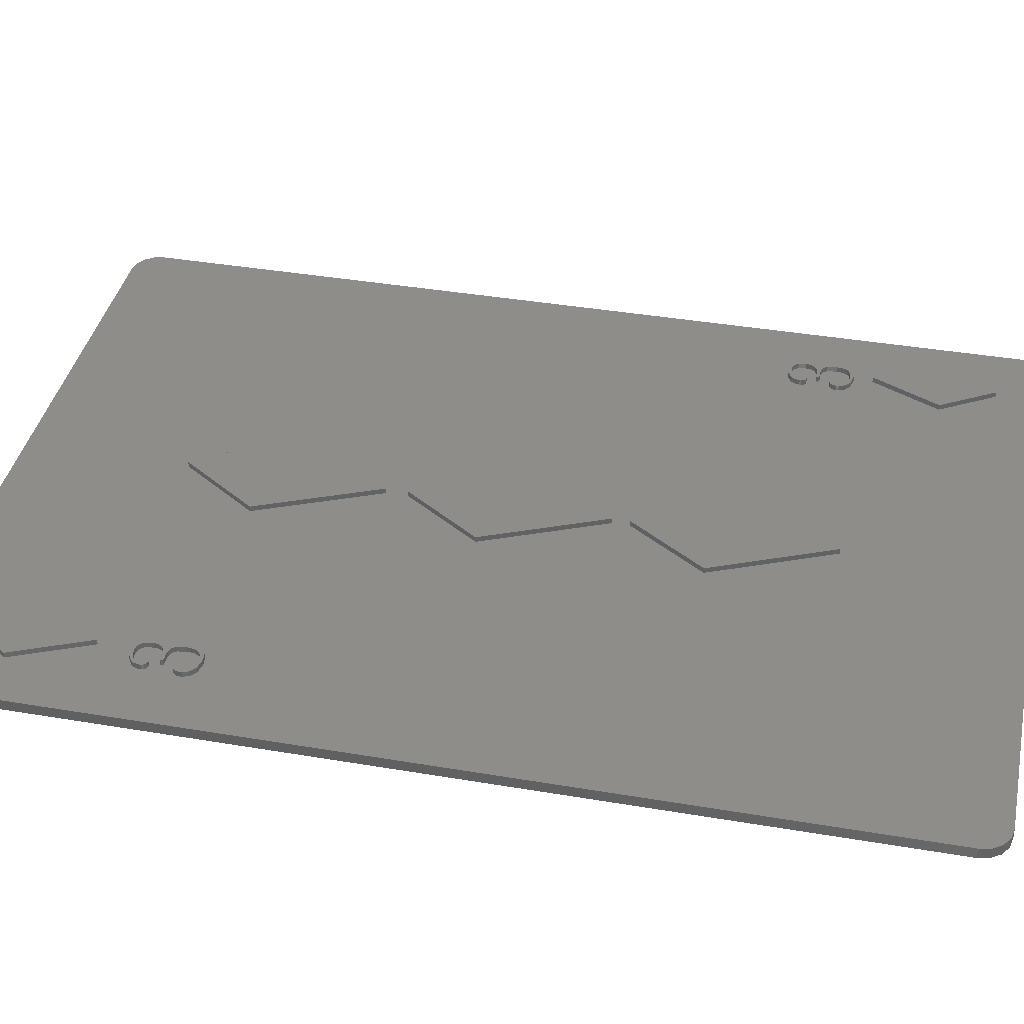
<metadata>
{"format":"stl","ext":"stl","renderer":"f3d","projection":"perspective","resolution":1024,"background":"white","views":[{"elev":39.0,"azim":-78.0,"up":"+Z"}]}
</metadata>
<code>
# stl→obj: 472 verts, 940 faces
v 62.76 0.7439 1
v 63.31 1.568 1
v 63.44 2.263 1
v 31.75 55.63 1
v 29.75 60.09 1
v 18.89 60.09 1
v 18.89 72.14 1
v 18.89 54.67 1
v 45.33 54.67 1
v 33.76 60.09 1
v 45.33 60.09 1
v 36.66 66.54 1
v 45.33 72.14 1
v 32.79 72.14 1
v 31.75 73.65 1
v 26.86 66.54 1
v 30.72 72.14 1
v 18.89 88.9 1
v 45.33 88.9 1
v 0.7439 88.16 1
v 0.1933 87.33 1
v 1.568 88.71 1
v 4.786 80.46 1
v 2.54 88.9 1
v 5.173 88.9 1
v 5.173 81.02 1
v 7.841 84.9 1
v 10.91 80.46 1
v 7.841 73.65 1
v 5.173 72.14 1
v 5.173 79.59 1
v 31.75 16.1 1
v 45.33 15.94 1
v 32.07 16.8 1
v 45.33 16.8 1
v 36.66 27 1
v 45.33 34.9 1
v 31.75 34.11 1
v 18.89 34.9 1
v 26.86 27 1
v 62.76 88.16 1
v 61.93 88.71 1
v 63.31 87.33 1
v 60.96 88.9 1
v 63.5 86.36 1
v 54.54 88.9 1
v 63.5 72.14 1
v 54.01 9.467 1
v 54.54 10.56 1
v 54.54 15.94 1
v 57.07 15.78 1
v 6.57 67.71 1
v 6.538 67.8 1
v 5.644 66.36 1
v 6.619 69.17 1
v 8.128 68.23 1
v 8.354 68.61 1
v 6.556 67.86 1
v 6.566 68.97 1
v 6.86 64.89 1
v 7.193 64.86 1
v 6.36 65.76 1
v 7.854 64.98 1
v 6.488 65.9 1
v 6.247 69.95 1
v 6.212 69.85 1
v 6.389 70.08 1
v 6.266 69.73 1
v 6.685 70.23 1
v 6.368 69.62 1
v 7.311 70.32 1
v 6.38 69.6 1
v 7.692 70.28 1
v 6.547 69.41 1
v 8.41 69.05 1
v 8.301 69.76 1
v 8.059 70.1 1
v 6.429 68.84 1
v 6.242 68.78 1
v 5.817 66.57 1
v 6.009 66.65 1
v 6.635 67.66 1
v 6.084 66.66 1
v 6.804 67.63 1
v 6.31 66.6 1
v 7.412 67.63 1
v 6.457 66.46 1
v 7.744 67.6 1
v 6.599 67.91 1
v 6.724 67.95 1
v 8.194 65.21 1
v 8.414 65.63 1
v 6.538 66.13 1
v 8.492 66.24 1
v 6.529 66.26 1
v 8.357 67.09 1
v 8.117 67.41 1
v 6.233 65.68 1
v 6.119 65.6 1
v 6.385 65.04 1
v 6.059 65.53 1
v 6.121 65.29 1
v 6.049 65.49 1
v 8.977 69.96 1
v 9.214 69.36 1
v 8.958 67.34 1
v 9.284 66.83 1
v 9.387 66.24 1
v 7.733 68.01 1
v 7.284 67.96 1
v 6.829 67.96 1
v 9.265 65.59 1
v 8.872 65.06 1
v 8.158 64.66 1
v 5.811 69.8 1
v 6.057 70.16 1
v 7.346 64.54 1
v 5.173 60.09 1
v 6.324 64.75 1
v 5.783 65.2 1
v 5.574 65.76 1
v 8.02 67.84 1
v 8.525 67.65 1
v 8.702 68.18 1
v 9.08 68.6 1
v 9.224 69.18 1
v 6.684 70.54 1
v 7.414 70.64 1
v 8.389 70.45 1
v 6.184 68.77 1
v 5.957 68.84 1
v 5.561 65.96 1
v 5.826 68.97 1
v 5.731 69.24 1
v 5.724 69.37 1
v 31.75 35.68 1
v 36.66 46.59 1
v 31.75 53.7 1
v 26.86 46.59 1
v 56.07 20.68 1
v 56.04 20.76 1
v 55.15 19.33 1
v 56.12 22.14 1
v 57.63 21.19 1
v 57.86 21.58 1
v 56.06 20.83 1
v 56.07 21.94 1
v 56.36 17.86 1
v 56.7 17.83 1
v 55.87 18.73 1
v 57.36 17.95 1
v 55.99 18.87 1
v 55.75 22.92 1
v 55.72 22.82 1
v 55.89 23.05 1
v 55.77 22.7 1
v 56.19 23.2 1
v 55.87 22.58 1
v 56.82 23.29 1
v 55.89 22.57 1
v 57.2 23.25 1
v 56.05 22.38 1
v 57.92 22.02 1
v 57.81 22.73 1
v 57.56 23.07 1
v 55.32 19.54 1
v 55.51 19.62 1
v 56.14 20.63 1
v 55.59 19.62 1
v 56.31 20.6 1
v 55.82 19.57 1
v 56.92 20.6 1
v 55.96 19.43 1
v 57.25 20.57 1
v 56.1 20.88 1
v 56.23 20.92 1
v 55.93 21.8 1
v 55.75 21.75 1
v 54.54 16.8 1
v 55.46 21.8 1
v 55.33 21.94 1
v 58.46 20.31 1
v 58.79 19.8 1
v 63.5 16.8 1
v 57.7 18.18 1
v 57.92 18.6 1
v 56.04 19.1 1
v 58 19.21 1
v 56.03 19.23 1
v 57.86 20.06 1
v 57.62 20.38 1
v 55.74 18.64 1
v 55.62 18.57 1
v 55.89 18.01 1
v 55.56 18.5 1
v 55.63 18.26 1
v 55.55 18.46 1
v 58.89 19.21 1
v 58.77 18.56 1
v 58.38 18.02 1
v 57.89 23.42 1
v 58.48 22.93 1
v 63.5 34.9 1
v 58.72 22.33 1
v 57.24 20.98 1
v 56.79 20.93 1
v 56.33 20.93 1
v 55.56 23.13 1
v 56.19 23.51 1
v 54.54 34.9 1
v 56.92 23.61 1
v 57.52 20.81 1
v 58.03 20.62 1
v 58.21 21.15 1
v 58.59 21.57 1
v 58.73 22.15 1
v 57.66 17.62 1
v 56.85 17.51 1
v 55.83 17.72 1
v 55.29 18.17 1
v 55.08 18.73 1
v 55.07 18.93 1
v 55.69 21.74 1
v 54.54 72.14 1
v 54.54 60.09 1
v 63.5 60.09 1
v 54.54 54.67 1
v 63.5 54.67 1
v 55.24 22.21 1
v 55.23 22.34 1
v 55.32 22.77 1
v 45.33 2.263 1
v 54.54 8.613 1
v 54.54 2.263 1
v 57.07 4.525 1
v 60.13 9.467 1
v 63.5 2.54 1
v 63.5 15.94 1
v 0.05516 2.263 1
v 5.173 2.263 1
v 0 2.54 1
v 5.173 15.94 1
v 0 15.94 1
v 5.173 16.8 1
v 0 16.8 1
v 5.173 34.9 1
v 0 34.9 1
v 5.173 54.67 1
v 0 54.67 1
v 0 60.09 1
v 0 72.14 1
v 0 86.36 1
v 31.43 16.8 1
v 18.89 16.8 1
v 18.89 15.94 1
v 18.89 2.263 1
v 61.93 0.1933 1
v 60.96 0 1
v 54.54 0 1
v 45.33 0 1
v 18.89 0 1
v 5.173 0 1
v 2.54 0 1
v 1.568 0.1933 1
v 0.1933 1.568 1
v 0.7439 0.7439 1
v 2.54 88.9 0
v 1.568 88.71 0
v 0.7439 88.16 0
v 0.1933 87.33 0
v 0 86.36 0
v 0 2.54 0
v 0.1933 1.568 0
v 0.7439 0.7439 0
v 1.568 0.1933 0
v 2.54 0 0
v 60.96 0 0
v 61.93 0.1933 0
v 62.76 0.7439 0
v 63.31 1.568 0
v 63.5 2.54 0
v 63.5 86.36 0
v 63.31 87.33 0
v 62.76 88.16 0
v 61.93 88.71 0
v 60.96 88.9 0
v 26.86 27 1.5
v 31.75 34.11 1.5
v 31.75 16.1 1.5
v 36.66 27 1.5
v 26.86 46.59 1.5
v 31.75 53.7 1.5
v 31.75 35.68 1.5
v 36.66 46.59 1.5
v 7.841 84.9 1.5
v 10.91 80.46 1.5
v 4.786 80.46 1.5
v 7.841 73.65 1.5
v 57.07 4.525 1.5
v 54.01 9.467 1.5
v 60.13 9.467 1.5
v 57.07 15.78 1.5
v 31.75 73.65 1.5
v 36.66 66.54 1.5
v 26.86 66.54 1.5
v 31.75 55.63 1.5
v 8.02 67.84 1.5
v 8.702 68.18 1.5
v 9.08 68.6 1.5
v 9.224 69.18 1.5
v 9.214 69.36 1.5
v 8.977 69.96 1.5
v 8.389 70.45 1.5
v 7.414 70.64 1.5
v 6.684 70.54 1.5
v 6.057 70.16 1.5
v 5.811 69.8 1.5
v 5.724 69.37 1.5
v 5.731 69.24 1.5
v 5.826 68.97 1.5
v 5.957 68.84 1.5
v 6.184 68.77 1.5
v 6.242 68.78 1.5
v 6.429 68.84 1.5
v 6.566 68.97 1.5
v 6.619 69.17 1.5
v 6.547 69.41 1.5
v 6.38 69.6 1.5
v 6.368 69.62 1.5
v 6.266 69.73 1.5
v 6.212 69.85 1.5
v 6.247 69.95 1.5
v 6.389 70.08 1.5
v 6.685 70.23 1.5
v 7.311 70.32 1.5
v 7.692 70.28 1.5
v 8.059 70.1 1.5
v 8.301 69.76 1.5
v 8.41 69.05 1.5
v 8.354 68.61 1.5
v 8.128 68.23 1.5
v 7.733 68.01 1.5
v 7.284 67.96 1.5
v 6.829 67.96 1.5
v 6.724 67.95 1.5
v 6.599 67.91 1.5
v 6.556 67.86 1.5
v 6.538 67.8 1.5
v 6.57 67.71 1.5
v 6.635 67.66 1.5
v 6.804 67.63 1.5
v 7.412 67.63 1.5
v 7.744 67.6 1.5
v 8.117 67.41 1.5
v 8.357 67.09 1.5
v 8.492 66.24 1.5
v 8.414 65.63 1.5
v 8.194 65.21 1.5
v 7.854 64.98 1.5
v 7.193 64.86 1.5
v 6.86 64.89 1.5
v 6.385 65.04 1.5
v 6.121 65.29 1.5
v 6.049 65.49 1.5
v 6.059 65.53 1.5
v 6.119 65.6 1.5
v 6.233 65.68 1.5
v 6.36 65.76 1.5
v 6.488 65.9 1.5
v 6.538 66.13 1.5
v 6.529 66.26 1.5
v 6.457 66.46 1.5
v 6.31 66.6 1.5
v 6.084 66.66 1.5
v 6.009 66.65 1.5
v 5.817 66.57 1.5
v 5.644 66.36 1.5
v 5.561 65.96 1.5
v 5.574 65.76 1.5
v 5.783 65.2 1.5
v 6.324 64.75 1.5
v 7.346 64.54 1.5
v 8.158 64.66 1.5
v 8.872 65.06 1.5
v 9.265 65.59 1.5
v 9.387 66.24 1.5
v 9.284 66.83 1.5
v 8.958 67.34 1.5
v 8.525 67.65 1.5
v 57.52 20.81 1.5
v 58.21 21.15 1.5
v 58.59 21.57 1.5
v 58.73 22.15 1.5
v 58.72 22.33 1.5
v 58.48 22.93 1.5
v 57.89 23.42 1.5
v 56.92 23.61 1.5
v 56.19 23.51 1.5
v 55.56 23.13 1.5
v 55.32 22.77 1.5
v 55.23 22.34 1.5
v 55.24 22.21 1.5
v 55.33 21.94 1.5
v 55.46 21.8 1.5
v 55.69 21.74 1.5
v 55.75 21.75 1.5
v 55.93 21.8 1.5
v 56.07 21.94 1.5
v 56.12 22.14 1.5
v 56.05 22.38 1.5
v 55.89 22.57 1.5
v 55.87 22.58 1.5
v 55.77 22.7 1.5
v 55.72 22.82 1.5
v 55.75 22.92 1.5
v 55.89 23.05 1.5
v 56.19 23.2 1.5
v 56.82 23.29 1.5
v 57.2 23.25 1.5
v 57.56 23.07 1.5
v 57.81 22.73 1.5
v 57.92 22.02 1.5
v 57.86 21.58 1.5
v 57.63 21.19 1.5
v 57.24 20.98 1.5
v 56.79 20.93 1.5
v 56.33 20.93 1.5
v 56.23 20.92 1.5
v 56.1 20.88 1.5
v 56.06 20.83 1.5
v 56.04 20.76 1.5
v 56.07 20.68 1.5
v 56.14 20.63 1.5
v 56.31 20.6 1.5
v 56.92 20.6 1.5
v 57.25 20.57 1.5
v 57.62 20.38 1.5
v 57.86 20.06 1.5
v 58 19.21 1.5
v 57.92 18.6 1.5
v 57.7 18.18 1.5
v 57.36 17.95 1.5
v 56.7 17.83 1.5
v 56.36 17.86 1.5
v 55.89 18.01 1.5
v 55.63 18.26 1.5
v 55.55 18.46 1.5
v 55.56 18.5 1.5
v 55.62 18.57 1.5
v 55.74 18.64 1.5
v 55.87 18.73 1.5
v 55.99 18.87 1.5
v 56.04 19.1 1.5
v 56.03 19.23 1.5
v 55.96 19.43 1.5
v 55.82 19.57 1.5
v 55.59 19.62 1.5
v 55.51 19.62 1.5
v 55.32 19.54 1.5
v 55.15 19.33 1.5
v 55.07 18.93 1.5
v 55.08 18.73 1.5
v 55.29 18.17 1.5
v 55.83 17.72 1.5
v 56.85 17.51 1.5
v 57.66 17.62 1.5
v 58.38 18.02 1.5
v 58.77 18.56 1.5
v 58.89 19.21 1.5
v 58.79 19.8 1.5
v 58.46 20.31 1.5
v 58.03 20.62 1.5
f 1 2 3
f 4 5 6
f 6 5 7
f 6 8 4
f 4 8 9
f 4 9 10
f 10 9 11
f 10 11 12
f 12 11 13
f 12 13 14
f 14 13 15
f 5 16 7
f 7 16 17
f 7 17 18
f 18 17 15
f 18 15 19
f 19 15 13
f 20 21 22
f 22 21 23
f 22 23 24
f 24 23 25
f 23 26 25
f 25 26 27
f 25 27 18
f 18 27 28
f 18 28 7
f 7 28 29
f 7 29 30
f 30 29 31
f 30 31 23
f 32 33 34
f 34 33 35
f 34 35 36
f 36 35 37
f 36 37 38
f 38 37 39
f 38 39 40
f 41 42 43
f 43 42 44
f 43 44 45
f 45 44 46
f 45 46 47
f 48 49 50
f 50 49 51
f 52 53 54
f 55 56 57
f 53 58 59
f 60 61 62
f 62 61 63
f 62 63 64
f 65 66 67
f 67 66 68
f 67 68 69
f 69 68 70
f 69 70 71
f 71 70 72
f 71 72 73
f 73 72 74
f 57 75 55
f 55 75 76
f 55 76 74
f 74 76 77
f 74 77 73
f 53 59 54
f 54 59 78
f 54 78 79
f 54 80 52
f 52 80 81
f 52 81 82
f 82 81 83
f 82 83 84
f 84 83 85
f 84 85 86
f 86 85 87
f 86 87 88
f 58 89 59
f 59 89 90
f 59 90 55
f 63 91 64
f 64 91 92
f 64 92 93
f 93 92 94
f 93 94 95
f 95 94 96
f 95 96 87
f 87 96 97
f 87 97 88
f 62 98 60
f 60 98 99
f 60 99 100
f 100 99 101
f 100 101 102
f 102 101 103
f 7 104 105
f 106 107 7
f 7 107 108
f 7 108 6
f 109 56 110
f 110 56 55
f 110 55 111
f 111 55 90
f 108 112 6
f 6 112 113
f 6 113 114
f 115 116 30
f 114 117 118
f 117 119 118
f 118 119 120
f 118 120 121
f 122 123 124
f 124 123 106
f 124 106 125
f 125 106 7
f 125 7 126
f 126 7 105
f 116 127 30
f 30 127 128
f 30 128 7
f 7 128 129
f 7 129 104
f 79 130 54
f 54 130 131
f 54 131 132
f 132 131 133
f 132 133 134
f 121 132 118
f 118 132 134
f 118 134 30
f 30 134 135
f 30 135 115
f 8 39 136
f 136 39 37
f 136 37 137
f 137 37 9
f 137 9 138
f 138 9 8
f 138 8 139
f 139 8 136
f 140 141 142
f 143 144 145
f 141 146 147
f 148 149 150
f 150 149 151
f 150 151 152
f 153 154 155
f 155 154 156
f 155 156 157
f 157 156 158
f 157 158 159
f 159 158 160
f 159 160 161
f 161 160 162
f 145 163 143
f 143 163 164
f 143 164 162
f 162 164 165
f 162 165 161
f 142 166 140
f 140 166 167
f 140 167 168
f 168 167 169
f 168 169 170
f 170 169 171
f 170 171 172
f 172 171 173
f 172 173 174
f 146 175 147
f 147 175 176
f 147 176 143
f 141 147 142
f 142 147 177
f 142 177 178
f 179 180 181
f 182 183 184
f 151 185 152
f 152 185 186
f 152 186 187
f 187 186 188
f 187 188 189
f 189 188 190
f 189 190 173
f 173 190 191
f 173 191 174
f 150 192 148
f 148 192 193
f 148 193 194
f 194 193 195
f 194 195 196
f 196 195 197
f 183 198 184
f 184 198 199
f 184 199 200
f 201 202 203
f 203 202 204
f 203 204 184
f 205 144 206
f 206 144 143
f 206 143 207
f 207 143 176
f 208 209 210
f 210 209 211
f 212 213 214
f 214 213 182
f 214 182 215
f 215 182 184
f 215 184 216
f 216 184 204
f 217 218 179
f 179 218 219
f 179 219 220
f 220 221 179
f 179 221 222
f 179 222 180
f 180 222 142
f 180 142 223
f 223 142 178
f 46 224 47
f 47 224 225
f 47 225 226
f 226 225 227
f 226 227 228
f 228 227 210
f 228 210 203
f 203 210 211
f 203 211 201
f 181 229 179
f 179 229 230
f 179 230 210
f 210 230 231
f 210 231 208
f 33 179 35
f 35 179 210
f 35 210 37
f 37 210 227
f 37 227 9
f 9 227 225
f 9 225 11
f 11 225 224
f 11 224 13
f 13 224 46
f 13 46 19
f 200 217 184
f 184 217 179
f 184 179 50
f 50 179 33
f 50 33 48
f 48 33 232
f 48 232 233
f 233 232 234
f 233 234 235
f 235 234 3
f 235 3 236
f 236 3 237
f 236 237 51
f 51 237 238
f 51 238 50
f 50 238 184
f 239 240 241
f 241 240 242
f 241 242 243
f 243 242 244
f 243 244 245
f 245 244 246
f 245 246 247
f 247 246 248
f 247 248 249
f 249 248 118
f 249 118 250
f 250 118 30
f 250 30 251
f 251 30 23
f 251 23 252
f 252 23 21
f 40 39 253
f 253 39 254
f 253 254 32
f 32 254 255
f 32 255 33
f 33 255 256
f 33 256 232
f 114 118 6
f 6 118 248
f 6 248 8
f 8 248 246
f 8 246 39
f 39 246 244
f 39 244 254
f 254 244 242
f 254 242 255
f 255 242 240
f 255 240 256
f 257 1 258
f 258 1 3
f 258 3 259
f 259 3 234
f 259 234 260
f 260 234 232
f 260 232 261
f 261 232 256
f 261 256 262
f 262 256 240
f 262 240 263
f 263 240 239
f 263 239 264
f 264 239 265
f 264 265 266
f 24 267 268
f 24 268 22
f 22 268 269
f 22 269 20
f 20 269 270
f 20 270 21
f 21 270 271
f 21 271 252
f 272 241 243
f 243 245 272
f 272 245 247
f 272 247 271
f 271 247 249
f 249 250 271
f 271 250 251
f 271 251 252
f 241 272 239
f 239 272 273
f 239 273 265
f 265 273 274
f 265 274 266
f 266 274 275
f 266 275 264
f 264 275 276
f 264 276 263
f 263 276 262
f 262 276 277
f 277 258 259
f 259 260 277
f 277 260 261
f 277 261 262
f 258 277 278
f 258 278 257
f 257 278 279
f 257 279 1
f 1 279 280
f 1 280 2
f 2 280 3
f 3 280 281
f 3 281 237
f 237 281 238
f 238 281 282
f 238 282 184
f 45 47 282
f 282 47 226
f 226 228 282
f 282 228 203
f 282 203 184
f 45 282 283
f 45 283 43
f 43 283 284
f 43 284 41
f 41 284 285
f 41 285 42
f 42 285 286
f 42 286 44
f 46 44 286
f 24 25 267
f 267 25 18
f 267 18 286
f 286 18 19
f 286 19 46
f 279 278 277
f 274 273 272
f 276 267 277
f 277 267 286
f 275 274 276
f 276 274 272
f 276 272 267
f 267 272 271
f 267 271 268
f 268 271 270
f 268 270 269
f 284 283 285
f 285 283 282
f 280 279 281
f 281 279 277
f 281 277 282
f 282 277 286
f 282 286 285
f 287 288 40
f 40 288 38
f 32 289 253
f 253 289 287
f 253 287 40
f 36 290 34
f 34 290 289
f 34 289 32
f 288 290 38
f 38 290 36
f 289 290 287
f 287 290 288
f 291 292 139
f 139 292 138
f 293 291 136
f 136 291 139
f 294 293 137
f 137 293 136
f 292 294 138
f 138 294 137
f 293 294 291
f 291 294 292
f 295 296 27
f 27 296 28
f 23 297 26
f 26 297 295
f 26 295 27
f 29 298 31
f 31 298 297
f 31 297 23
f 296 298 28
f 28 298 29
f 297 298 295
f 295 298 296
f 235 299 233
f 233 299 300
f 233 300 48
f 301 299 236
f 236 299 235
f 302 301 51
f 51 301 236
f 48 300 49
f 49 300 302
f 49 302 51
f 301 302 299
f 299 302 300
f 15 303 14
f 14 303 304
f 14 304 12
f 16 305 17
f 17 305 303
f 17 303 15
f 4 306 5
f 5 306 305
f 5 305 16
f 12 304 10
f 10 304 306
f 10 306 4
f 305 306 303
f 303 306 304
f 307 122 124
f 307 124 308
f 308 124 125
f 308 125 309
f 309 125 126
f 309 126 310
f 310 126 105
f 310 105 311
f 311 105 104
f 311 104 312
f 312 104 129
f 312 129 313
f 313 129 128
f 313 128 314
f 314 128 127
f 314 127 315
f 315 127 116
f 315 116 316
f 316 116 115
f 316 115 317
f 317 115 135
f 317 135 318
f 318 135 134
f 318 134 319
f 319 134 133
f 319 133 320
f 320 133 131
f 320 131 321
f 321 131 130
f 321 130 322
f 322 130 79
f 322 79 323
f 323 79 78
f 323 78 324
f 324 78 59
f 324 59 325
f 325 59 55
f 325 55 326
f 326 55 74
f 326 74 327
f 327 74 72
f 327 72 328
f 328 72 70
f 328 70 329
f 329 70 68
f 329 68 330
f 330 68 66
f 330 66 331
f 331 66 65
f 331 65 332
f 332 65 67
f 332 67 333
f 333 67 69
f 333 69 334
f 334 69 71
f 334 71 335
f 335 71 73
f 335 73 336
f 336 73 77
f 336 77 337
f 337 77 76
f 337 76 338
f 338 76 75
f 338 75 339
f 339 75 57
f 339 57 340
f 340 57 56
f 340 56 341
f 341 56 109
f 341 109 342
f 342 109 110
f 342 110 343
f 344 343 111
f 111 343 110
f 344 111 90
f 344 90 345
f 345 90 89
f 345 89 346
f 346 89 58
f 346 58 347
f 347 58 53
f 347 53 348
f 348 53 52
f 348 52 349
f 349 52 82
f 349 82 350
f 350 82 84
f 350 84 351
f 352 351 86
f 86 351 84
f 352 86 88
f 352 88 353
f 353 88 97
f 353 97 354
f 354 97 96
f 354 96 355
f 355 96 94
f 355 94 356
f 356 94 92
f 356 92 357
f 357 92 91
f 357 91 358
f 358 91 63
f 358 63 359
f 359 63 61
f 359 61 360
f 360 61 60
f 360 60 361
f 361 60 100
f 361 100 362
f 362 100 102
f 362 102 363
f 363 102 103
f 363 103 364
f 364 103 101
f 364 101 365
f 365 101 99
f 365 99 366
f 366 99 98
f 366 98 367
f 367 98 62
f 367 62 368
f 368 62 64
f 368 64 369
f 369 64 93
f 369 93 370
f 370 93 95
f 370 95 371
f 371 95 87
f 371 87 372
f 372 87 85
f 372 85 373
f 373 85 83
f 373 83 374
f 374 83 81
f 374 81 375
f 375 81 80
f 375 80 376
f 376 80 54
f 376 54 377
f 377 54 132
f 377 132 378
f 378 132 121
f 378 121 379
f 379 121 120
f 379 120 380
f 380 120 119
f 380 119 381
f 381 119 117
f 381 117 382
f 382 117 114
f 382 114 383
f 383 114 113
f 383 113 384
f 384 113 112
f 384 112 385
f 385 112 108
f 385 108 386
f 386 108 107
f 386 107 387
f 387 107 106
f 387 106 388
f 388 106 123
f 388 123 389
f 389 123 122
f 389 122 307
f 379 364 365
f 324 325 323
f 323 325 326
f 323 326 322
f 322 326 327
f 322 327 321
f 321 327 328
f 321 328 320
f 320 328 329
f 320 329 319
f 319 329 330
f 319 330 318
f 318 330 317
f 317 330 331
f 317 331 316
f 350 351 349
f 349 351 307
f 379 365 378
f 378 365 366
f 378 366 377
f 370 371 377
f 349 343 344
f 343 349 342
f 342 349 307
f 342 307 341
f 341 307 308
f 341 308 340
f 340 308 309
f 340 309 339
f 364 379 363
f 363 379 380
f 363 380 362
f 362 380 381
f 362 381 361
f 369 370 368
f 368 370 377
f 368 377 367
f 367 377 366
f 376 377 375
f 375 377 371
f 375 371 374
f 374 371 372
f 374 372 373
f 331 332 316
f 316 332 333
f 316 333 315
f 315 333 334
f 315 334 314
f 334 335 314
f 314 335 336
f 314 336 313
f 313 336 337
f 313 337 312
f 312 337 338
f 312 338 311
f 311 338 339
f 311 339 310
f 310 339 309
f 347 348 346
f 346 348 349
f 346 349 345
f 345 349 344
f 351 352 307
f 307 352 353
f 307 353 389
f 389 353 354
f 389 354 388
f 388 354 355
f 388 355 387
f 387 355 356
f 361 381 360
f 360 381 382
f 360 382 359
f 359 382 383
f 359 383 358
f 358 383 384
f 358 384 357
f 357 384 385
f 357 385 356
f 356 385 386
f 356 386 387
f 390 212 214
f 390 214 391
f 391 214 215
f 391 215 392
f 392 215 216
f 392 216 393
f 393 216 204
f 393 204 394
f 394 204 202
f 394 202 395
f 395 202 201
f 395 201 396
f 396 201 211
f 396 211 397
f 397 211 209
f 397 209 398
f 398 209 208
f 398 208 399
f 399 208 231
f 399 231 400
f 400 231 230
f 400 230 401
f 401 230 229
f 401 229 402
f 402 229 181
f 402 181 403
f 403 181 180
f 403 180 404
f 404 180 223
f 404 223 405
f 405 223 178
f 405 178 406
f 406 178 177
f 406 177 407
f 407 177 147
f 407 147 408
f 408 147 143
f 408 143 409
f 409 143 162
f 409 162 410
f 410 162 160
f 410 160 411
f 411 160 158
f 411 158 412
f 412 158 156
f 412 156 413
f 413 156 154
f 413 154 414
f 414 154 153
f 414 153 415
f 415 153 155
f 415 155 416
f 416 155 157
f 416 157 417
f 417 157 159
f 417 159 418
f 418 159 161
f 418 161 419
f 419 161 165
f 419 165 420
f 420 165 164
f 420 164 421
f 421 164 163
f 421 163 422
f 422 163 145
f 422 145 423
f 423 145 144
f 423 144 424
f 424 144 205
f 424 205 425
f 425 205 206
f 425 206 426
f 427 426 207
f 207 426 206
f 427 207 176
f 427 176 428
f 428 176 175
f 428 175 429
f 429 175 146
f 429 146 430
f 430 146 141
f 430 141 431
f 431 141 140
f 431 140 432
f 432 140 168
f 432 168 433
f 433 168 170
f 433 170 434
f 435 434 172
f 172 434 170
f 435 172 174
f 435 174 436
f 436 174 191
f 436 191 437
f 437 191 190
f 437 190 438
f 438 190 188
f 438 188 439
f 439 188 186
f 439 186 440
f 440 186 185
f 440 185 441
f 441 185 151
f 441 151 442
f 442 151 149
f 442 149 443
f 443 149 148
f 443 148 444
f 444 148 194
f 444 194 445
f 445 194 196
f 445 196 446
f 446 196 197
f 446 197 447
f 447 197 195
f 447 195 448
f 448 195 193
f 448 193 449
f 449 193 192
f 449 192 450
f 450 192 150
f 450 150 451
f 451 150 152
f 451 152 452
f 452 152 187
f 452 187 453
f 453 187 189
f 453 189 454
f 454 189 173
f 454 173 455
f 455 173 171
f 455 171 456
f 456 171 169
f 456 169 457
f 457 169 167
f 457 167 458
f 458 167 166
f 458 166 459
f 459 166 142
f 459 142 460
f 460 142 222
f 460 222 461
f 461 222 221
f 461 221 462
f 462 221 220
f 462 220 463
f 463 220 219
f 463 219 464
f 464 219 218
f 464 218 465
f 465 218 217
f 465 217 466
f 466 217 200
f 466 200 467
f 467 200 199
f 467 199 468
f 468 199 198
f 468 198 469
f 469 198 183
f 469 183 470
f 470 183 182
f 470 182 471
f 471 182 213
f 471 213 472
f 472 213 212
f 472 212 390
f 462 447 448
f 407 408 406
f 406 408 409
f 406 409 405
f 405 409 410
f 405 410 404
f 404 410 411
f 404 411 403
f 403 411 412
f 403 412 402
f 402 412 413
f 402 413 401
f 401 413 400
f 400 413 414
f 400 414 399
f 433 434 432
f 432 434 390
f 462 448 461
f 461 448 449
f 461 449 460
f 453 454 460
f 432 426 427
f 426 432 425
f 425 432 390
f 425 390 424
f 424 390 391
f 424 391 423
f 423 391 392
f 423 392 422
f 447 462 446
f 446 462 463
f 446 463 445
f 445 463 464
f 445 464 444
f 452 453 451
f 451 453 460
f 451 460 450
f 450 460 449
f 459 460 458
f 458 460 454
f 458 454 457
f 457 454 455
f 457 455 456
f 414 415 399
f 399 415 416
f 399 416 398
f 398 416 417
f 398 417 397
f 417 418 397
f 397 418 419
f 397 419 396
f 396 419 420
f 396 420 395
f 395 420 421
f 395 421 394
f 394 421 422
f 394 422 393
f 393 422 392
f 430 431 429
f 429 431 432
f 429 432 428
f 428 432 427
f 434 435 390
f 390 435 436
f 390 436 472
f 472 436 437
f 472 437 471
f 471 437 438
f 471 438 470
f 470 438 439
f 444 464 443
f 443 464 465
f 443 465 442
f 442 465 466
f 442 466 441
f 441 466 467
f 441 467 440
f 440 467 468
f 440 468 439
f 439 468 469
f 439 469 470

</code>
